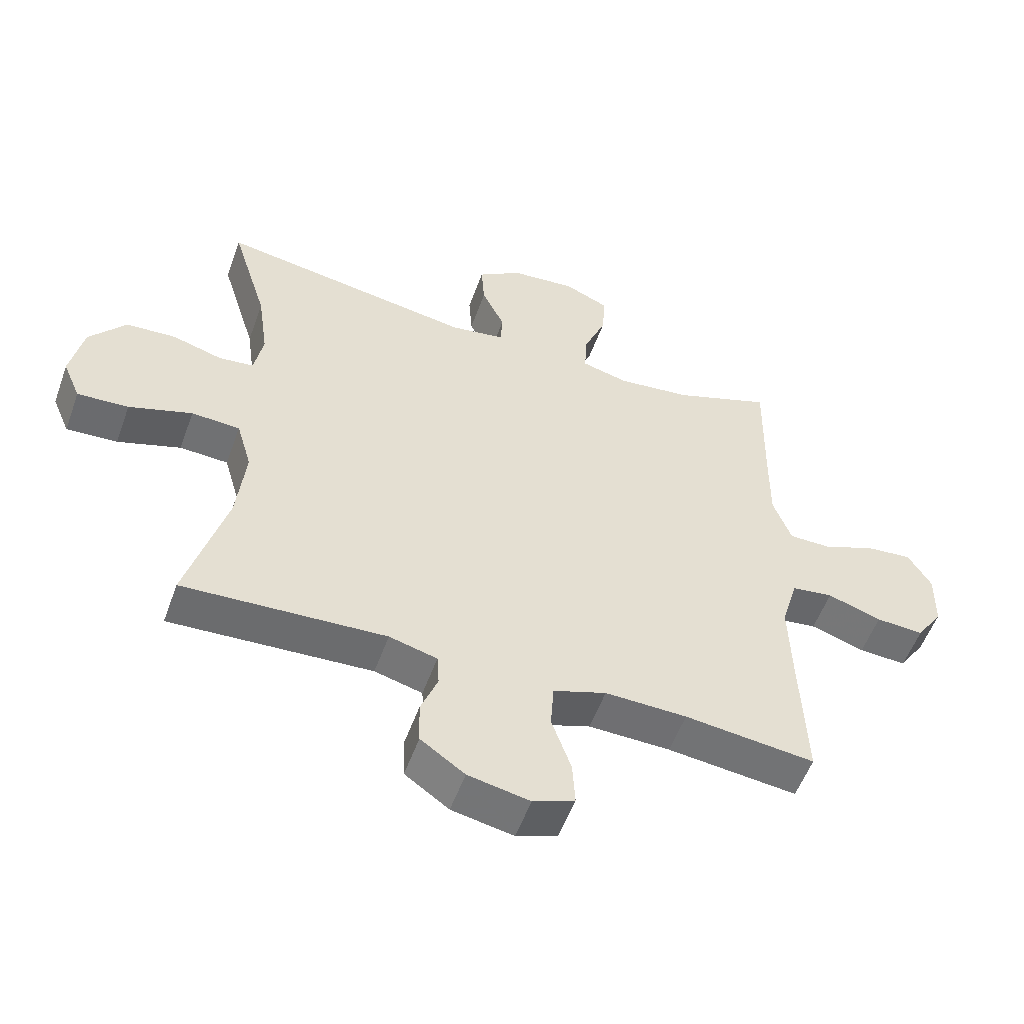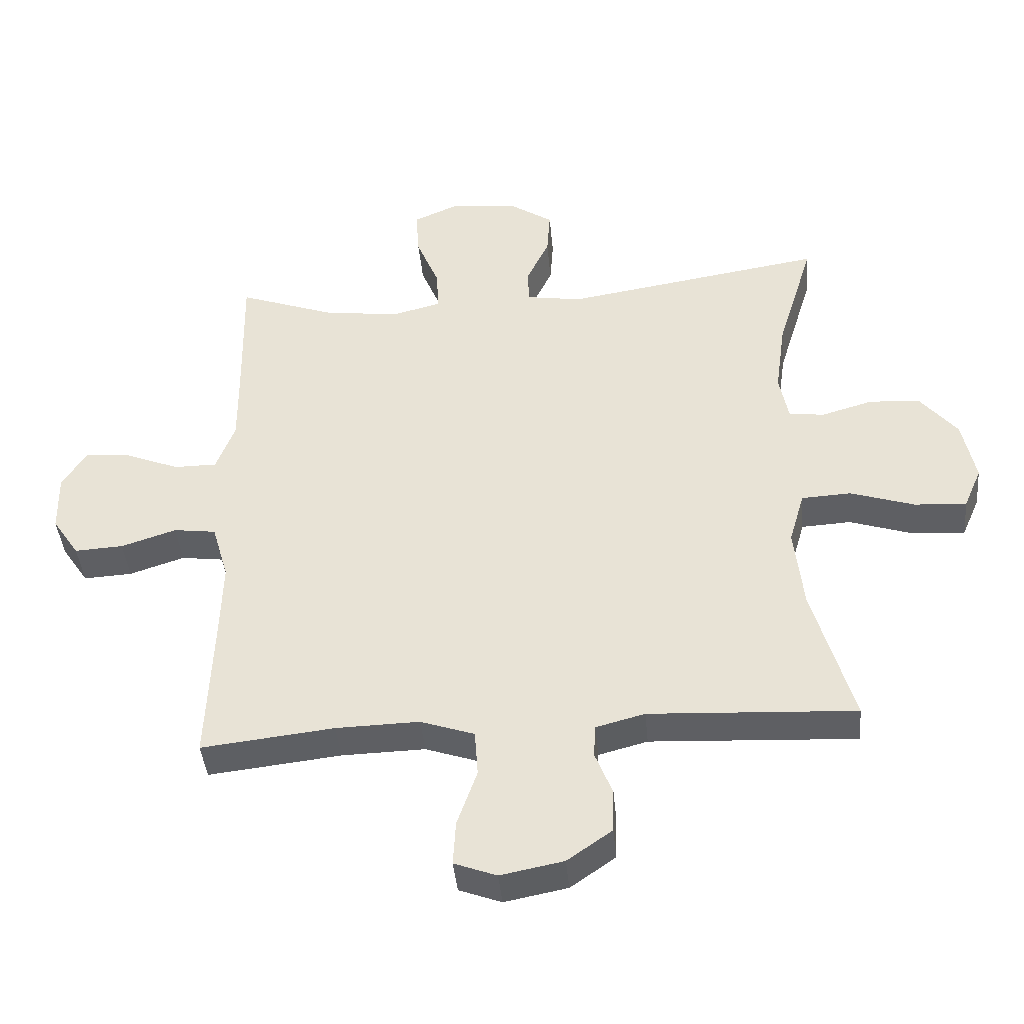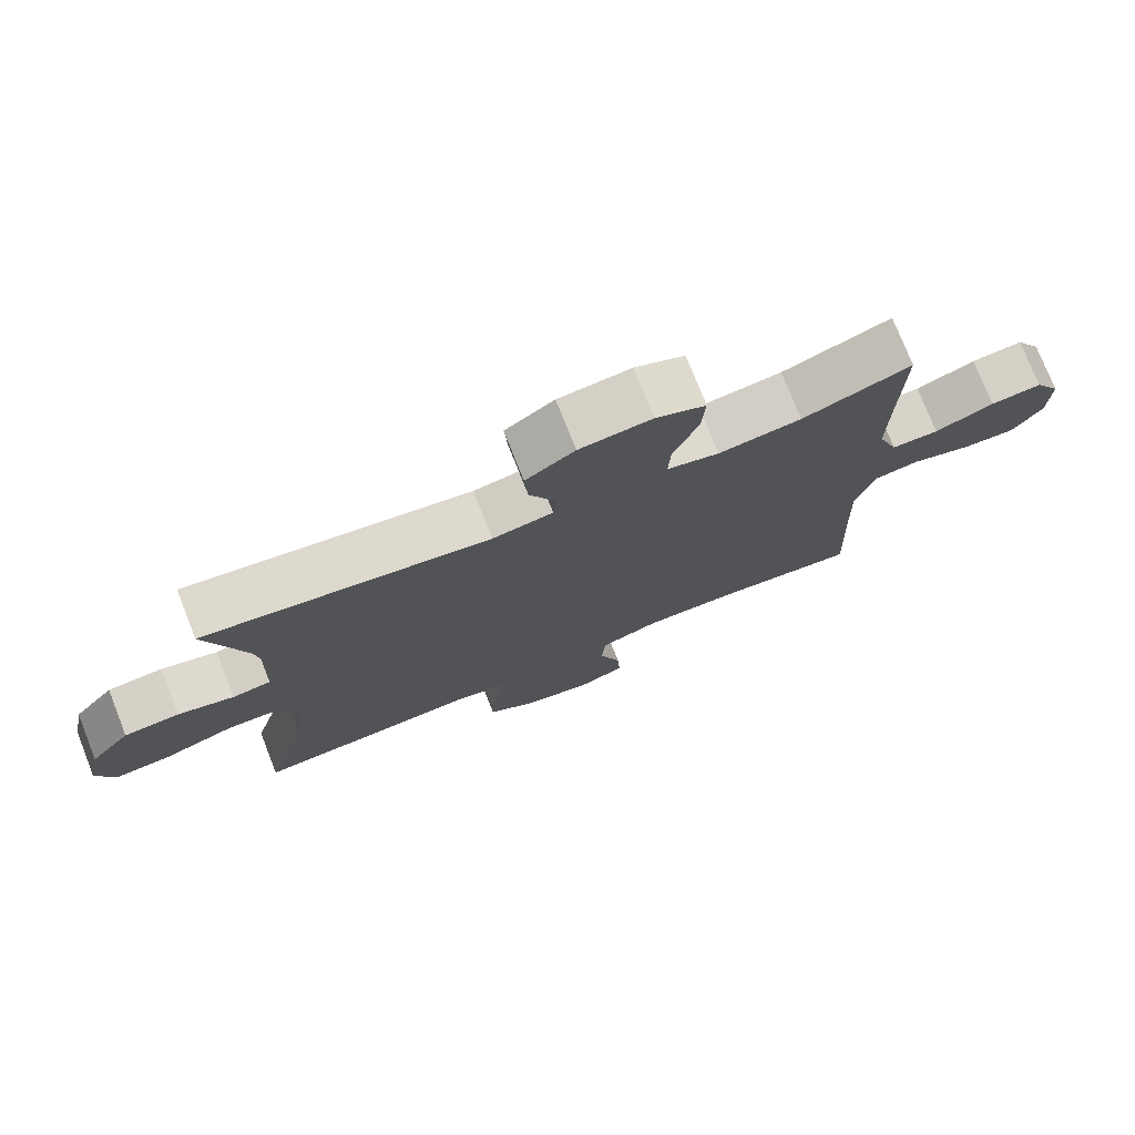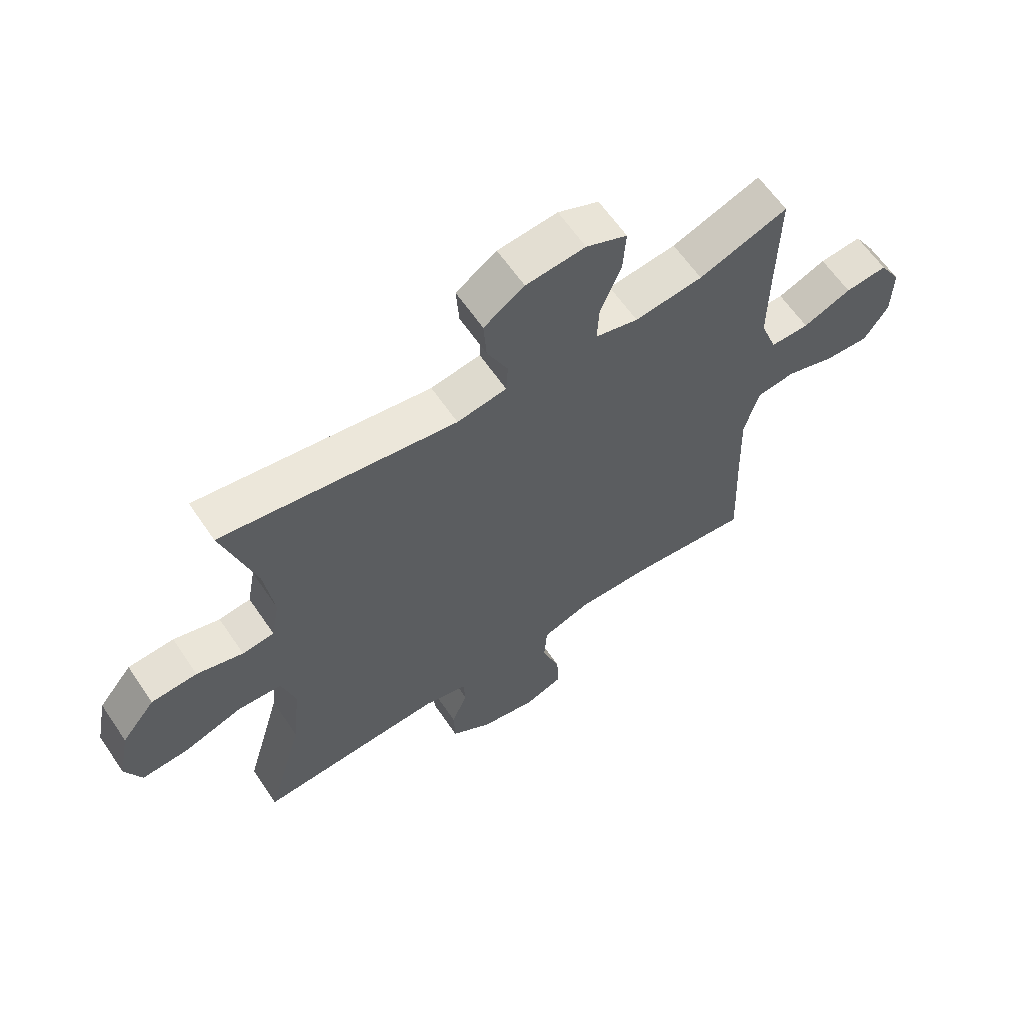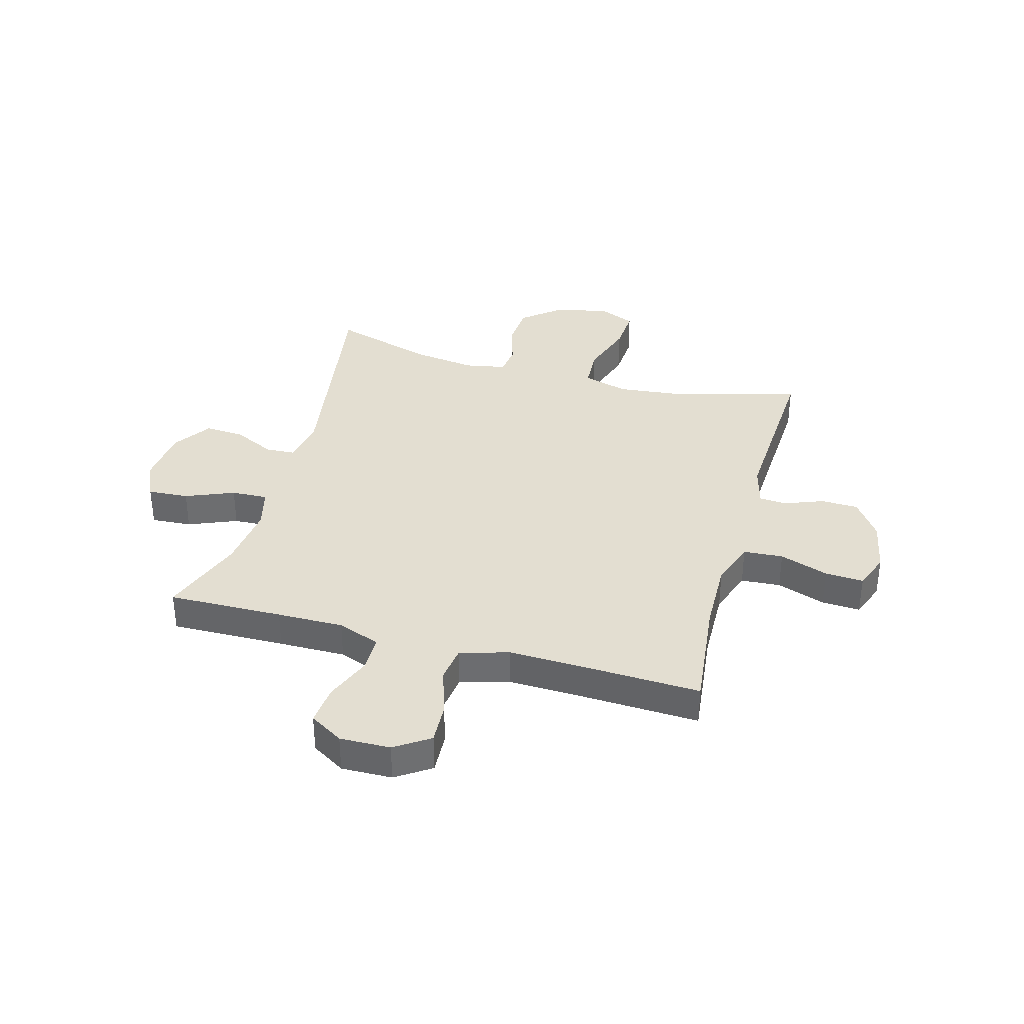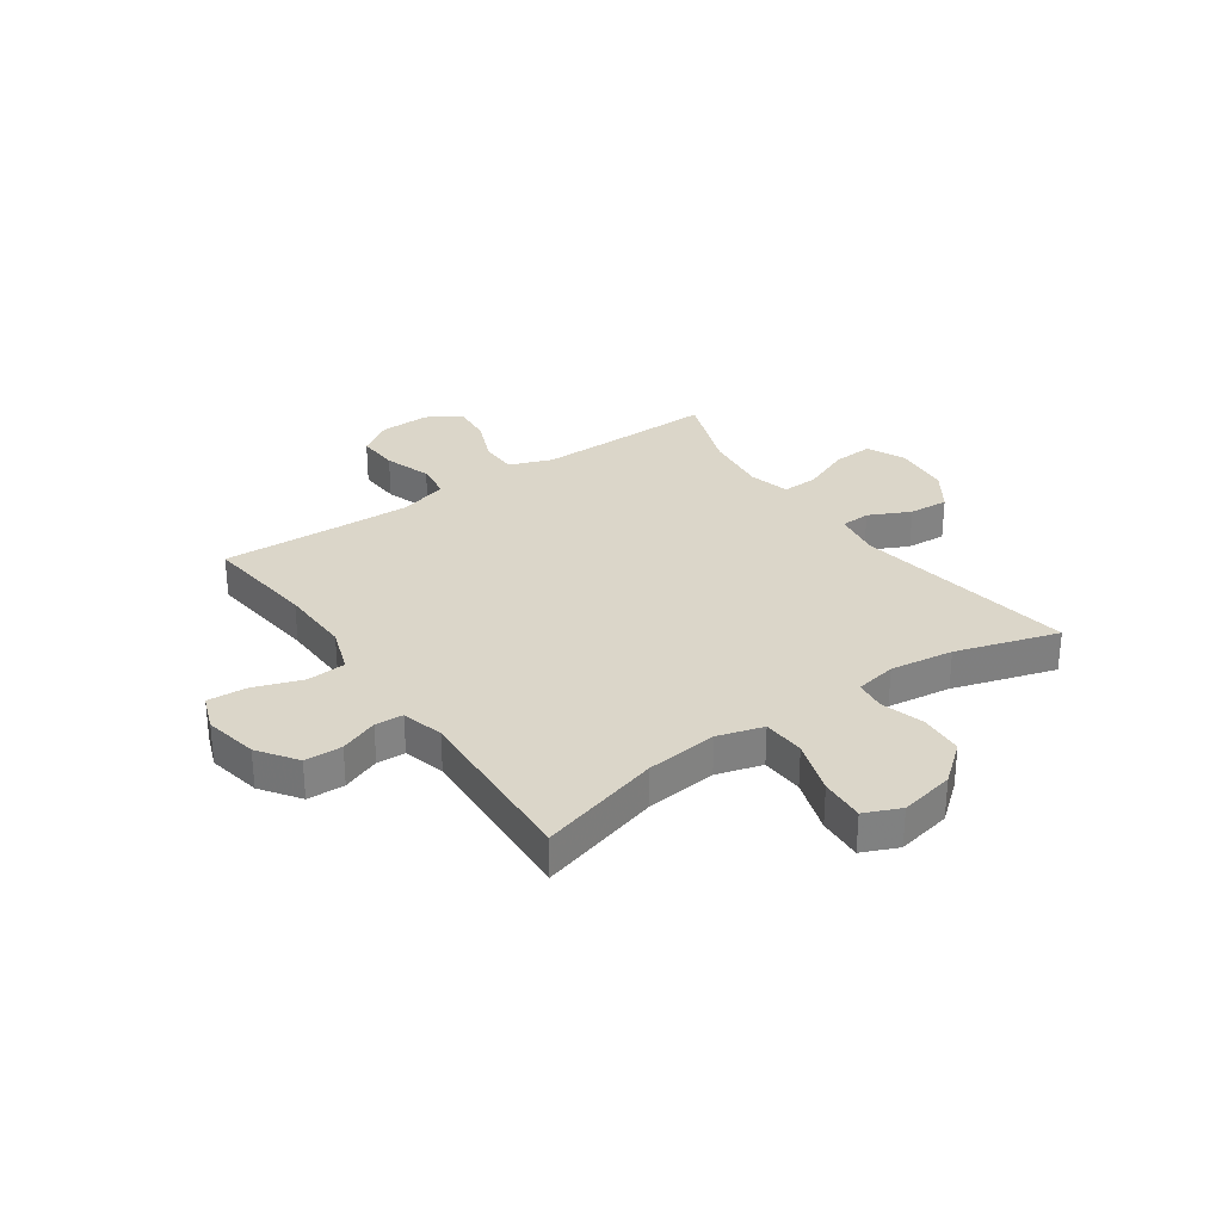
<metadata>
{"format":"obj","ext":"obj","renderer":"f3d","projection":"perspective","resolution":1024,"background":"white","views":[{"elev":-54.4,"azim":-19.7,"up":"+Z"},{"elev":-42.0,"azim":-174.7,"up":"+Z"},{"elev":75.9,"azim":-21.6,"up":"+Z"},{"elev":62.0,"azim":-34.1,"up":"+Z"},{"elev":36.1,"azim":105.4,"up":"+Y"},{"elev":30.1,"azim":-124.9,"up":"+Y"}]}
</metadata>
<code>
v -0.5 0.07 -0.5
v -0.437 0.07 -0.279
v -0.423 0.07 -0.149
v -0.447 0.07 -0.066
v -0.524 0.07 -0.062
v -0.624 0.07 -0.095
v -0.705 0.07 -0.1
v -0.733 0.07 -0.035
v -0.713 0.07 0.064
v -0.655 0.07 0.135
v -0.576 0.07 0.14
v -0.496 0.07 0.117
v -0.441 0.07 0.124
v -0.427 0.07 0.199
v -0.443 0.07 0.314
v -0.5 0.07 0.5
v -0.094 0.07 0.436
v -0.008 0.07 0.45
v -0.005 0.07 0.504
v -0.041 0.07 0.579
v -0.046 0.07 0.651
v 0.024 0.07 0.698
v 0.127 0.07 0.708
v 0.198 0.07 0.677
v 0.193 0.07 0.603
v 0.157 0.07 0.515
v 0.154 0.07 0.449
v 0.228 0.07 0.43
v 0.346 0.07 0.444
v 0.5 0.07 0.5
v 0.496 0.07 0.291
v 0.495 0.07 0.17
v 0.524 0.07 0.092
v 0.591 0.07 0.092
v 0.675 0.07 0.126
v 0.748 0.07 0.133
v 0.785 0.07 0.072
v 0.783 0.07 -0.02
v 0.741 0.07 -0.083
v 0.665 0.07 -0.079
v 0.579 0.07 -0.051
v 0.513 0.07 -0.06
v 0.487 0.07 -0.149
v 0.491 0.07 -0.283
v 0.5 0.07 -0.5
v 0.293 0.07 -0.477
v 0.163 0.07 -0.474
v 0.079 0.07 -0.503
v 0.074 0.07 -0.575
v 0.105 0.07 -0.664
v 0.109 0.07 -0.734
v 0.043 0.07 -0.759
v -0.055 0.07 -0.74
v -0.125 0.07 -0.691
v -0.127 0.07 -0.623
v -0.1 0.07 -0.554
v -0.103 0.07 -0.503
v -0.179 0.07 -0.483
v -0.5 0 -0.5
v -0.437 0 -0.279
v -0.423 0 -0.149
v -0.447 0 -0.066
v -0.524 0 -0.062
v -0.624 0 -0.095
v -0.705 0 -0.1
v -0.733 0 -0.035
v -0.713 0 0.064
v -0.655 0 0.135
v -0.576 0 0.14
v -0.496 0 0.117
v -0.441 0 0.124
v -0.427 0 0.199
v -0.443 0 0.314
v -0.5 0 0.5
v -0.094 0 0.436
v -0.008 0 0.45
v -0.005 0 0.504
v -0.041 0 0.579
v -0.046 0 0.651
v 0.024 0 0.698
v 0.127 0 0.708
v 0.198 0 0.677
v 0.193 0 0.603
v 0.157 0 0.515
v 0.154 0 0.449
v 0.228 0 0.43
v 0.346 0 0.444
v 0.5 0 0.5
v 0.496 0 0.291
v 0.495 0 0.17
v 0.524 0 0.092
v 0.591 0 0.092
v 0.675 0 0.126
v 0.748 0 0.133
v 0.785 0 0.072
v 0.783 0 -0.02
v 0.741 0 -0.083
v 0.665 0 -0.079
v 0.579 0 -0.051
v 0.513 0 -0.06
v 0.487 0 -0.149
v 0.491 0 -0.283
v 0.5 0 -0.5
v 0.293 0 -0.477
v 0.163 0 -0.474
v 0.079 0 -0.503
v 0.074 0 -0.575
v 0.105 0 -0.664
v 0.109 0 -0.734
v 0.043 0 -0.759
v -0.055 0 -0.74
v -0.125 0 -0.691
v -0.127 0 -0.623
v -0.1 0 -0.554
v -0.103 0 -0.503
v -0.179 0 -0.483
f 54 55 56
f 53 54 56
f 52 53 56
f 51 52 56
f 50 51 56
f 49 50 56
f 48 49 56 57
f 47 48 57 58
f 44 45 46
f 43 44 46 47
f 42 43 47 58
f 39 40 41
f 38 39 41
f 37 38 41
f 36 37 41
f 35 36 41
f 34 35 41
f 33 34 41 42
f 58 1 2
f 42 58 2
f 33 42 2
f 32 33 2
f 29 30 31
f 32 2 3
f 31 32 3
f 29 31 3
f 28 29 3
f 24 25 26
f 23 24 26
f 22 23 26
f 21 22 26
f 20 21 26
f 19 20 26
f 18 19 26 27
f 28 3 4
f 27 28 4
f 18 27 4
f 17 18 4
f 10 11 12
f 9 10 12
f 8 9 12
f 7 8 12
f 6 7 12
f 5 6 12
f 5 12 13
f 4 5 13
f 17 4 13 14
f 15 16 17
f 14 15 17
f 114 113 112
f 114 112 111
f 114 111 110
f 114 110 109
f 114 109 108
f 114 108 107
f 115 114 107 106
f 116 115 106 105
f 104 103 102
f 105 104 102 101
f 116 105 101 100
f 99 98 97
f 99 97 96
f 99 96 95
f 99 95 94
f 99 94 93
f 99 93 92
f 100 99 92 91
f 60 59 116
f 60 116 100
f 60 100 91
f 60 91 90
f 89 88 87
f 61 60 90
f 61 90 89
f 61 89 87
f 61 87 86
f 84 83 82
f 84 82 81
f 84 81 80
f 84 80 79
f 84 79 78
f 84 78 77
f 85 84 77 76
f 62 61 86
f 62 86 85
f 62 85 76
f 62 76 75
f 70 69 68
f 70 68 67
f 70 67 66
f 70 66 65
f 70 65 64
f 70 64 63
f 71 70 63
f 71 63 62
f 72 71 62 75
f 75 74 73
f 75 73 72
f 1 59 60 2
f 2 60 61 3
f 3 61 62 4
f 4 62 63 5
f 5 63 64 6
f 6 64 65 7
f 7 65 66 8
f 8 66 67 9
f 9 67 68 10
f 10 68 69 11
f 11 69 70 12
f 12 70 71 13
f 13 71 72 14
f 14 72 73 15
f 15 73 74 16
f 16 74 75 17
f 17 75 76 18
f 18 76 77 19
f 19 77 78 20
f 20 78 79 21
f 21 79 80 22
f 22 80 81 23
f 23 81 82 24
f 24 82 83 25
f 25 83 84 26
f 26 84 85 27
f 27 85 86 28
f 28 86 87 29
f 29 87 88 30
f 30 88 89 31
f 31 89 90 32
f 32 90 91 33
f 33 91 92 34
f 34 92 93 35
f 35 93 94 36
f 36 94 95 37
f 37 95 96 38
f 38 96 97 39
f 39 97 98 40
f 40 98 99 41
f 41 99 100 42
f 42 100 101 43
f 43 101 102 44
f 44 102 103 45
f 45 103 104 46
f 46 104 105 47
f 47 105 106 48
f 48 106 107 49
f 49 107 108 50
f 50 108 109 51
f 51 109 110 52
f 52 110 111 53
f 53 111 112 54
f 54 112 113 55
f 55 113 114 56
f 56 114 115 57
f 57 115 116 58
f 58 116 59 1

</code>
